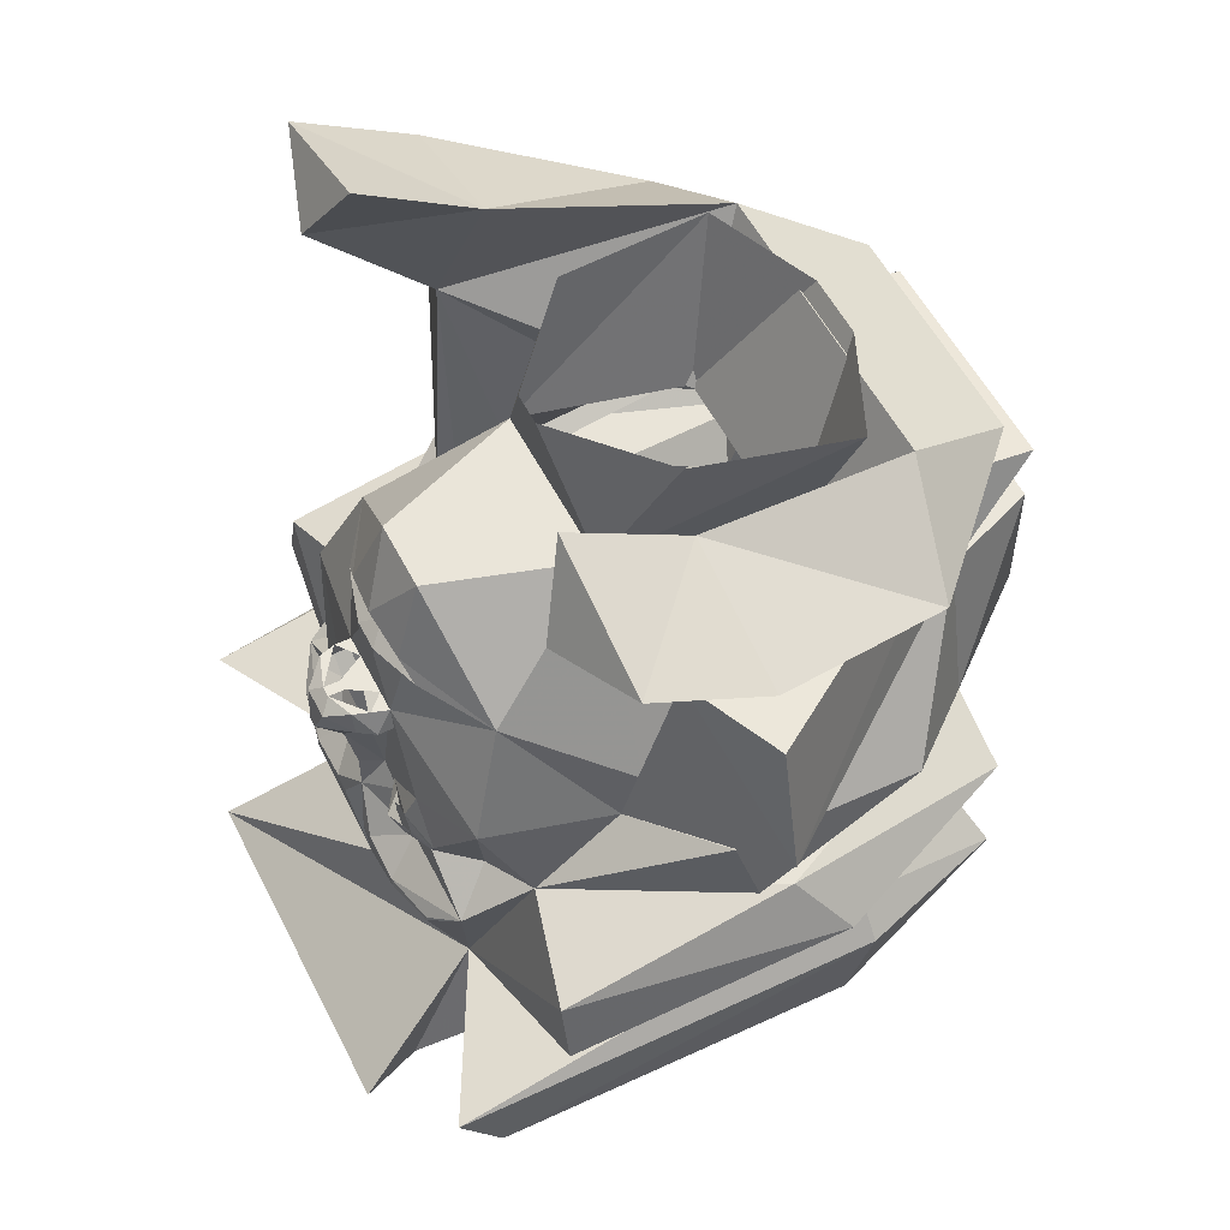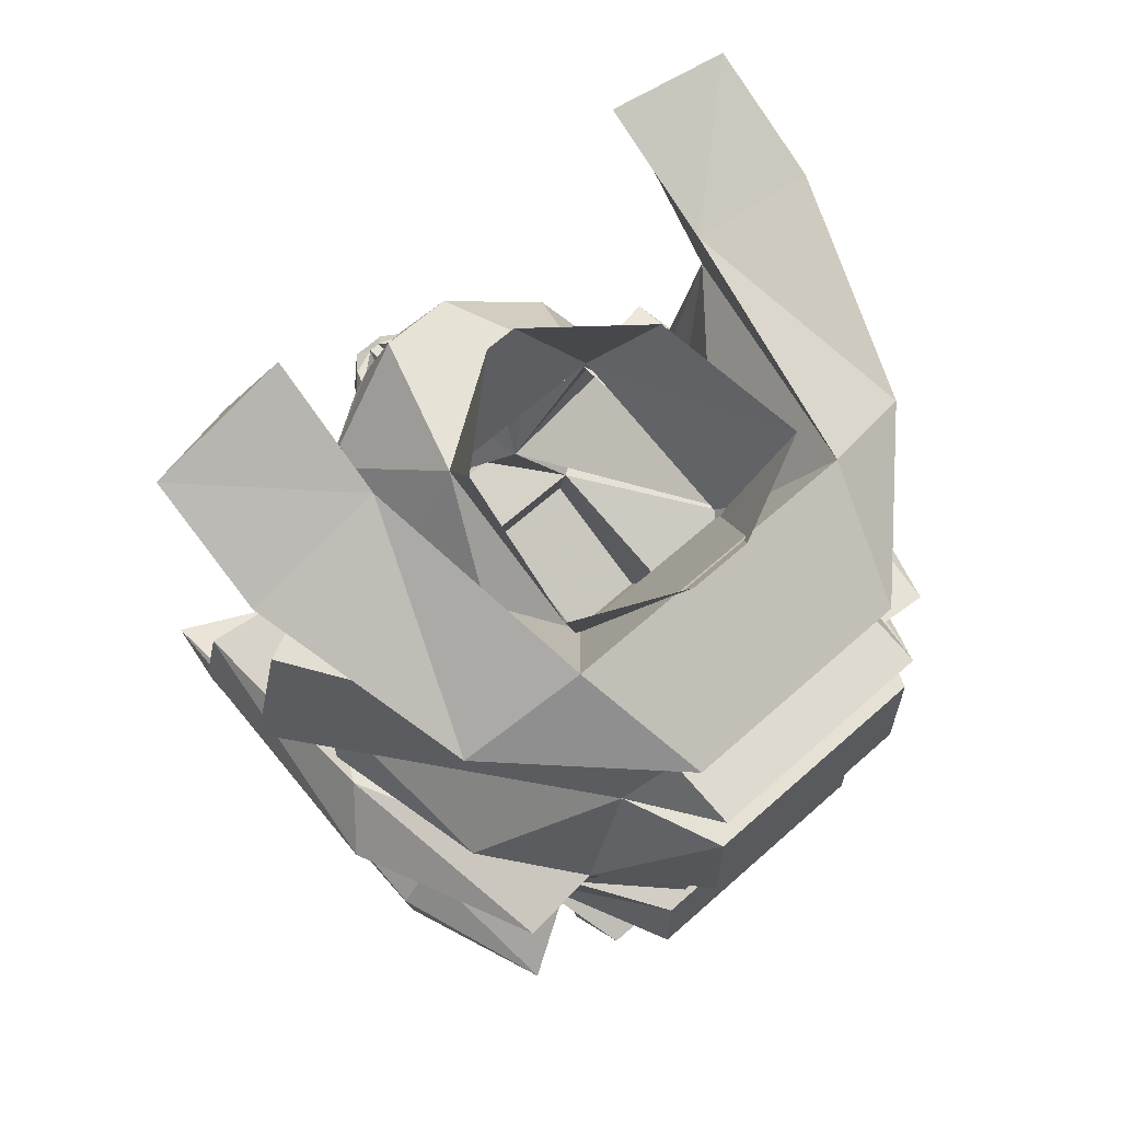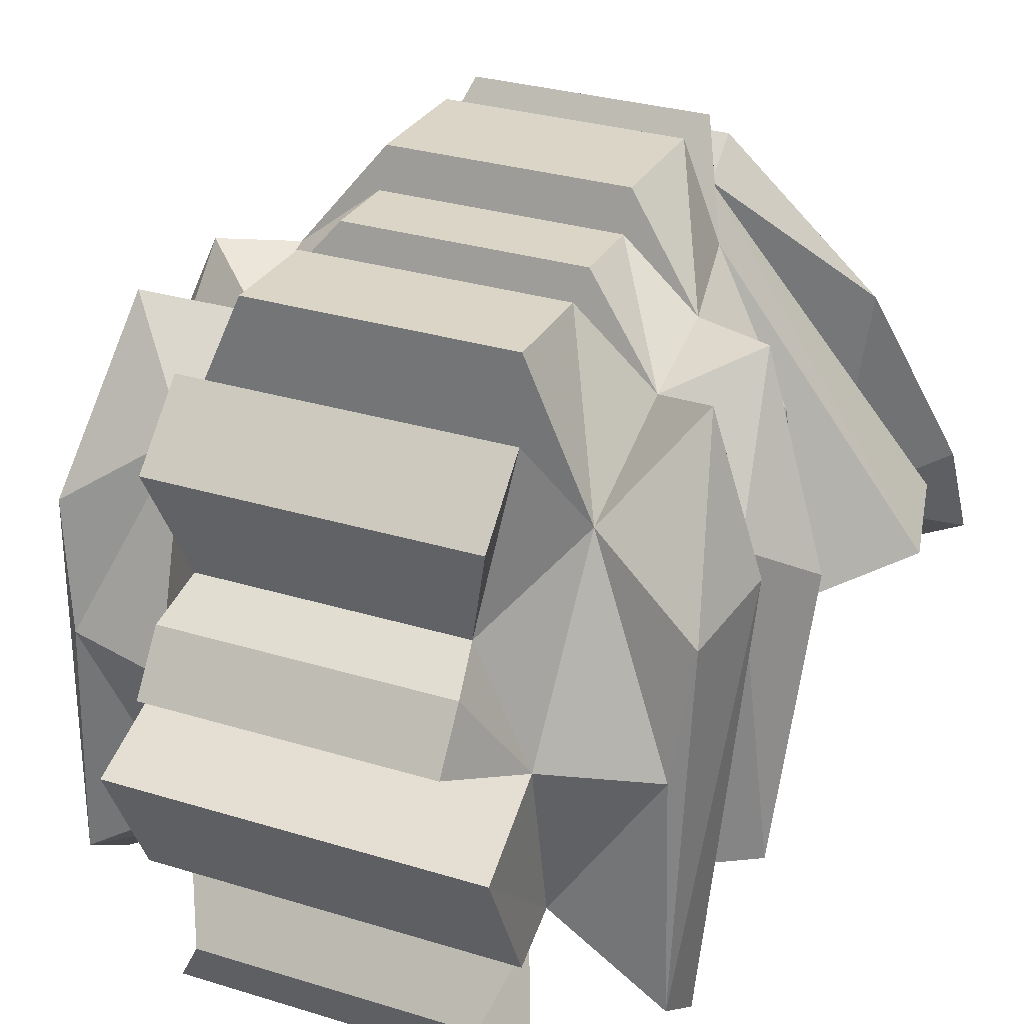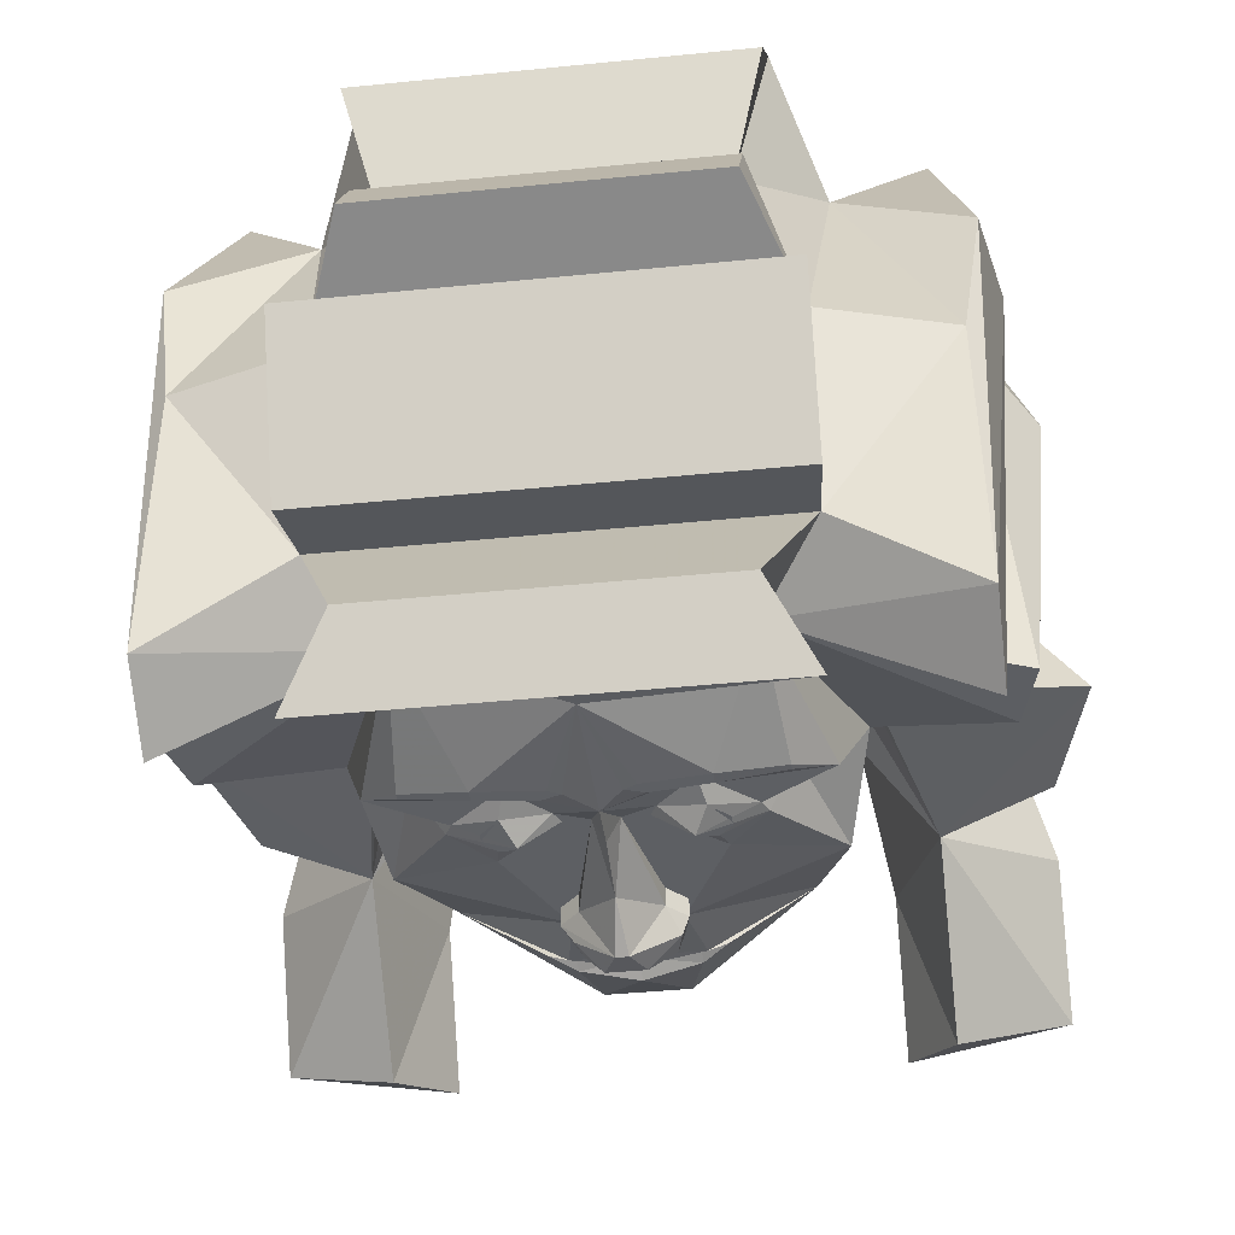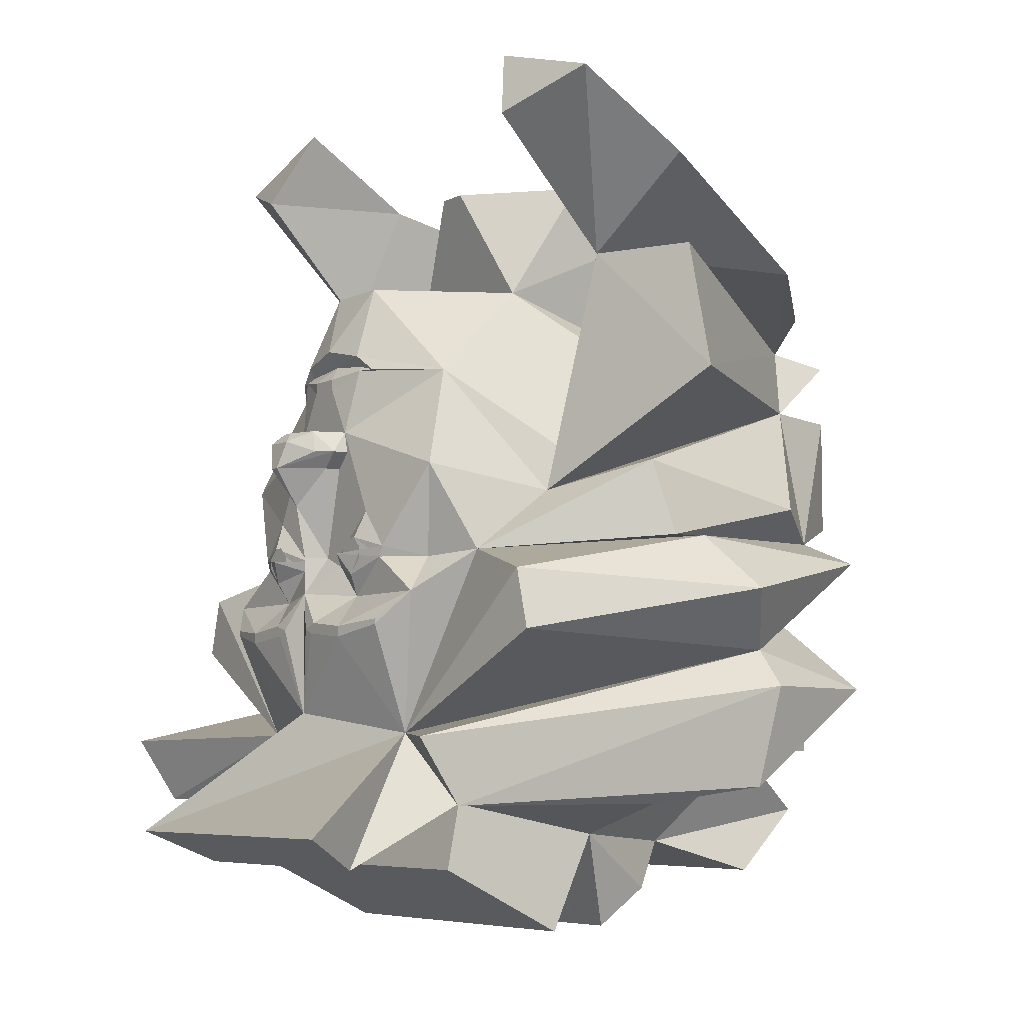
<metadata>
{"format":"obj","ext":"obj","renderer":"f3d","projection":"perspective","resolution":1024,"background":"white","views":[{"elev":54.9,"azim":-116.7,"up":"+Y"},{"elev":64.9,"azim":-42.0,"up":"+Y"},{"elev":29.5,"azim":24.5,"up":"+Z"},{"elev":-39.8,"azim":7.2,"up":"+Z"},{"elev":-6.1,"azim":-124.9,"up":"+Y"}]}
</metadata>
<code>
v 0.2266 -0.6484 0.2969
v -0.2266 -0.6484 0.2969
v -0.1875 -0.6016 0.1484
v 0.1875 -0.6016 0.1484
v 0.2266 -0.5547 0.3906
v -0.2266 -0.5547 0.3906
v -0.2812 -0.4609 0.25
v -0.2578 -0.5859 -0.03125
v -0.2031 -0.6719 0.1094
v 0.2031 -0.6719 0.1094
v 0.2578 -0.5859 -0.03125
v 0.2812 -0.4609 0.25
v 0.1875 -0.4609 0.4609
v -0.1875 -0.4609 0.4609
v -0.1875 -0.3125 0.4609
v -0.2812 -0.2656 0.3359
v -0.3906 -0.3672 0.3906
v -0.4375 -0.5156 0.1484
v -0.4141 -0.5391 -0.03125
v -0.2578 -0.5391 -0.2656
v -0.2656 -0.7266 -0.1016
v 0.2656 -0.7266 -0.1016
v -0.2031 -0.7266 0.03125
v 0.2031 -0.7266 0.03125
v 0.2656 -0.6328 -0.2891
v -0.2656 -0.6328 -0.2891
v 0.2578 -0.5391 -0.2656
v 0.2578 -0.5859 -0.5078
v -0.2578 -0.5859 -0.5078
v -0.1875 -0.4375 -0.3125
v 0 -0.4062 -0.375
v 0.1875 -0.4375 -0.3125
v 0.2031 -0.6328 -0.4141
v -0.2031 -0.6328 -0.4141
v -0.4219 -0.5391 -0.375
v -0.4219 -0.4453 -0.4375
v -0.4141 -0.3125 0.1719
v -0.4609 -0.2969 -0.2891
v -0.4375 -0.2109 -0.2891
v -0.2812 -0.1719 -0.25
v -0.25 -0.2344 -0.3438
v -0.2031 -0.2812 -0.375
v -0.125 -0.2969 -0.3906
v -0.04688 -0.2891 -0.3906
v -0.03125 -0.2812 -0.3906
v 0 -0.2266 -0.375
v 0.03125 -0.2812 -0.3906
v 0.04688 -0.2891 -0.3906
v 0.125 -0.2969 -0.3906
v 0.2031 -0.2812 -0.375
v 0.25 -0.2344 -0.3438
v 0.2812 -0.1719 -0.25
v 0.4375 -0.2109 -0.2891
v 0.4609 -0.2969 -0.2891
v 0.4141 -0.3125 0.1719
v 0.4219 -0.4453 -0.4375
v 0.4219 -0.5391 -0.375
v 0.2812 -0.2656 0.3359
v 0.1875 -0.3125 0.4609
v 0.3906 -0.3672 0.3906
v 0.3906 -0.1719 0.3828
v 0.2812 -0.1328 0.3828
v 0.1719 -0.1172 0.4688
v 0.1719 -0.2266 0.4688
v -0.1719 -0.2266 0.4688
v -0.1719 -0.1172 0.4688
v -0.2812 -0.1328 0.3828
v -0.3906 -0.1719 0.3828
v -0.4609 -0.3672 0.1719
v 0.1719 -0.09375 0.5234
v -0.1719 -0.09375 0.5234
v 0.1719 0.08594 0.5234
v -0.1719 0.08594 0.5234
v -0.2266 0.08594 0.3828
v -0.3906 -0.09375 0.2578
v -0.4297 -0.1484 0
v -0.4375 -0.1484 0.04688
v -0.4922 -0.2266 0.1094
v 0.2266 0.08594 0.3828
v 0.3906 -0.09375 0.2578
v 0.4141 -0.03906 -0.03125
v 0.2812 -0.07812 -0.125
v 0.5312 0.08594 -0.01562
v 0.1719 0.1953 0.4219
v 0.1719 0.1797 0.5234
v -0.1719 0.1797 0.5234
v -0.1719 0.1953 0.4219
v -0.5312 0.08594 -0.01562
v -0.2812 -0.07812 -0.125
v -0.4141 -0.03906 -0.03125
v -0.25 -0.04688 -0.3125
v -0.2109 -0.1797 -0.2891
v -0.1641 -0.1797 -0.3438
v -0.1016 -0.2344 -0.3438
v -0.125 -0.2812 -0.3906
v -0.2031 -0.2734 -0.375
v -0.05469 -0.2734 -0.3906
v 0.2266 0.3672 0.2969
v -0.2266 0.3672 0.2969
v -0.1719 0.2578 0.4688
v 0.1719 0.2578 0.4688
v 0.3906 0.2734 0.2578
v 0.2812 0.4609 -0.03125
v 0.3438 0.2734 -0.07812
v 0.125 0.1641 0.1875
v -0.125 0.1641 0.1875
v -0.3438 0.2734 -0.07812
v -0.2812 0.4609 -0.03125
v -0.3906 0.2734 0.2578
v 0.4844 0.4062 -0.03125
v 0.4844 0.5078 -0.2031
v 0.2812 0.5703 -0.2031
v 0.3438 0.4609 -0.25
v -0.4844 0.4062 -0.03125
v -0.4844 0.5078 -0.2031
v -0.3438 0.4609 -0.25
v -0.2812 0.5703 -0.2031
v -0.4844 0.2734 -0.01562
v -0.2812 -0.01562 -0.09375
v -0.2031 0.1016 -0.2578
v -0.0625 0.01562 -0.3438
v -0.125 -0.1094 -0.3438
v -0.1719 -0.1641 -0.3438
v -0.1172 -0.1484 -0.3594
v -0.1094 -0.2031 -0.3594
v -0.05469 -0.1875 -0.3438
v 0.4141 -0.5391 -0.03125
v 0.4375 -0.5156 0.1484
v 0.4609 -0.3672 0.1719
v 0.4922 -0.2266 0.1094
v 0.4375 -0.1484 0.04688
v 0.4297 -0.1484 0
v 0.25 -0.04688 -0.3125
v 0.2031 0.1016 -0.2578
v 0.2812 -0.01562 -0.09375
v 0.4844 0.2734 -0.01562
v 0.2656 0.01562 -0.02344
v 0.2109 0.1094 0.125
v -0.2109 0.1094 0.125
v -0.2656 0.01562 -0.02344
v -0.125 0.25 -0.07812
v -0.05469 0.2422 -0.2891
v -0.07031 0.1328 -0.3281
v -0.1016 0.1094 -0.3203
v -0.07812 0.1094 -0.3281
v -0.02344 0.08594 -0.3438
v -0.03125 0.01562 -0.3438
v -0.05469 0.01562 -0.3672
v -0.07031 -0.01562 -0.3672
v -0.07031 -0.01562 -0.3438
v -0.04688 -0.03906 -0.3438
v -0.01562 -0.1719 -0.3438
v -0.04688 -0.1719 -0.3438
v -0.07031 0.1172 -0.3203
v 0 0.125 -0.3203
v -0.02344 0.1016 -0.3438
v 0.02344 0.08594 -0.3438
v 0.03125 0.01562 -0.3438
v 0.007812 0.01562 -0.3828
v -0.007812 0.01562 -0.3828
v 0.007812 0.01562 -0.4062
v -0.007812 0.01562 -0.4062
v 0.02344 0 -0.4219
v -0.02344 0 -0.4219
v -0.04688 0.01562 -0.3906
v -0.05469 -0.01562 -0.3906
v -0.007812 -0.03906 -0.4297
v -0.04688 -0.03906 -0.3672
v 0 -0.09375 -0.3906
v 0 -0.1719 -0.375
v 0 0.1484 -0.3359
v 0.07031 0.1328 -0.3281
v 0.07031 0.1172 -0.3203
v 0.07812 0.1094 -0.3281
v 0.02344 0.1016 -0.3438
v 0.0625 0.01562 -0.3438
v 0.0625 0.01562 -0.3672
v 0.07031 -0.01562 -0.3438
v 0.07031 -0.01562 -0.3672
v 0.05469 0.01562 -0.3906
v 0.0625 -0.01562 -0.3906
v 0.007812 -0.03906 -0.4297
v 0.1016 0.1094 -0.3203
v 0.125 -0.1094 -0.3438
v 0.04688 -0.03906 -0.3438
v 0.04688 -0.03906 -0.3672
v 0.2031 -0.1797 -0.2891
v 0.1719 -0.1641 -0.3438
v 0.1172 -0.1484 -0.3594
v 0.04688 -0.1719 -0.3438
v 0.01562 -0.1719 -0.3438
v 0.125 0.25 -0.07812
v 0.1328 0.1641 0.1875
v 0.2031 0.3984 0.2422
v 0.04688 0.3906 0.3125
v -0.04688 0.3906 0.3125
v -0.1328 0.1641 0.1875
v -0.2031 0.3984 0.2422
v -0.2188 0.1094 0.125
v 0.04688 0.2422 -0.2891
v -0.02344 0.4219 -0.1094
v 0.02344 0.4219 -0.1094
v 0.1719 0.4219 0.01562
v 0.05469 -0.2734 -0.3906
v 0.125 -0.2812 -0.3906
v 0.2031 -0.2734 -0.375
v 0.1016 -0.2344 -0.3438
v 0.1641 -0.1797 -0.3438
v 0.1094 -0.2031 -0.3594
v 0.05469 -0.1875 -0.3438
v -0.1641 0.4219 0.01562
v -0.09375 -0.1719 -0.375
v 0.09375 -0.1719 -0.375
v -0.1016 -0.1875 -0.3594
v -0.1172 -0.1875 -0.3594
v -0.125 -0.1797 -0.3594
v -0.125 -0.1641 -0.3594
v -0.1172 -0.1562 -0.3594
v -0.1016 -0.1562 -0.3594
v -0.09375 -0.1641 -0.3594
v -0.09375 -0.1797 -0.3594
v -0.1016 -0.1953 -0.3594
v -0.1172 -0.1953 -0.3594
v -0.1328 -0.1797 -0.3594
v -0.1328 -0.1641 -0.3594
v -0.1016 -0.1484 -0.3594
v -0.08594 -0.1641 -0.3594
v -0.08594 -0.1797 -0.3594
v 0.08594 -0.1797 -0.3594
v 0.08594 -0.1641 -0.3594
v 0.1016 -0.1484 -0.3594
v 0.1328 -0.1641 -0.3594
v 0.1328 -0.1797 -0.3594
v 0.1172 -0.1953 -0.3594
v 0.1016 -0.1953 -0.3594
v 0.09375 -0.1797 -0.3594
v 0.09375 -0.1641 -0.3594
v 0.1016 -0.1562 -0.3594
v 0.1172 -0.1562 -0.3594
v 0.125 -0.1641 -0.3594
v 0.125 -0.1797 -0.3594
v 0.1172 -0.1875 -0.3594
v 0.1016 -0.1875 -0.3594
f 1 2 3
f 1 3 4
f 7 12 13
f 7 13 14
f 8 11 23
f 11 24 23
f 25 26 20
f 25 20 27
f 28 29 30
f 28 30 31
f 28 31 32
f 58 64 16
f 16 64 65
f 13 59 15
f 13 15 14
f 63 66 64
f 64 66 65
f 70 71 67
f 70 67 62
f 70 72 71
f 71 72 73
f 1 4 5
f 2 6 3
f 3 6 7
f 3 8 9
f 3 9 4
f 4 9 10
f 4 10 11
f 4 12 5
f 5 12 6
f 6 12 7
f 7 14 15
f 7 16 17
f 7 17 18
f 7 19 8
f 8 19 20
f 8 21 22
f 8 22 11
f 8 23 9
f 10 24 11
f 25 27 22
f 26 21 20
f 28 32 33
f 29 34 30
f 30 37 38
f 32 54 55
f 33 27 34
f 34 27 20
f 58 12 60
f 58 55 61
f 58 61 62
f 58 63 64
f 16 65 66
f 16 67 68
f 16 68 37
f 17 69 18
f 18 69 35
f 70 62 72
f 71 73 67
f 67 74 75
f 67 75 76
f 67 76 40
f 67 77 68
f 68 77 78
f 38 78 39
f 39 78 77
f 79 62 80
f 79 80 81
f 79 82 83
f 79 83 84
f 79 84 85
f 79 85 74
f 74 85 86
f 74 86 87
f 74 87 88
f 74 88 89
f 74 90 75
f 75 90 76
f 98 103 104
f 98 104 105
f 99 106 107
f 99 107 108
f 100 109 87
f 100 87 101
f 101 87 84
f 101 84 102
f 102 84 104
f 103 112 113
f 103 113 104
f 104 113 111
f 104 111 110
f 69 36 35
f 107 87 109
f 107 114 115
f 107 115 116
f 107 116 108
f 108 116 117
f 118 88 87
f 89 107 119
f 11 27 127
f 11 127 12
f 12 128 60
f 60 128 129
f 56 129 57
f 57 129 128
f 59 13 12
f 61 130 131
f 61 131 62
f 62 52 132
f 62 132 80
f 80 132 81
f 82 135 104
f 83 136 84
f 130 54 53
f 130 53 131
f 104 135 137
f 104 137 138
f 104 138 105
f 106 139 107
f 107 139 140
f 107 140 119
f 1 5 2
f 2 5 6
f 7 18 19
f 9 23 10
f 10 23 24
f 25 22 26
f 26 22 21
f 28 33 29
f 29 33 34
f 30 20 35
f 30 35 36
f 30 38 39
f 30 39 40
f 32 52 53
f 32 53 54
f 32 56 57
f 32 57 27
f 18 35 19
f 19 35 20
f 68 78 37
f 37 78 38
f 76 90 40
f 40 90 89
f 102 104 110
f 107 109 114
f 118 107 88
f 107 89 88
f 93 123 124
f 93 124 125
f 117 116 115
f 12 127 128
f 57 128 127
f 57 127 27
f 55 130 61
f 81 132 52
f 81 52 82
f 82 104 83
f 83 104 136
f 130 55 54
f 112 111 113
f 153 126 125
f 153 125 124
f 188 208 209
f 188 209 189
f 189 209 210
f 189 210 190
f 3 7 8
f 4 11 12
f 7 15 16
f 8 20 21
f 30 34 20
f 30 36 37
f 32 55 56
f 32 27 33
f 58 16 15
f 58 15 59
f 58 59 12
f 58 60 55
f 58 62 63
f 16 66 67
f 16 37 17
f 17 37 69
f 62 67 66
f 62 66 63
f 67 73 74
f 67 40 77
f 39 77 40
f 79 74 73
f 79 73 72
f 79 72 62
f 79 81 82
f 74 89 90
f 84 87 86
f 84 86 85
f 98 99 100
f 98 100 101
f 98 101 102
f 98 102 103
f 98 105 99
f 99 105 106
f 99 108 109
f 99 109 100
f 102 110 103
f 103 110 111
f 103 111 112
f 36 69 37
f 108 117 115
f 108 115 114
f 108 114 109
f 118 87 107
f 22 27 11
f 60 129 55
f 55 129 56
f 62 131 52
f 84 136 104
f 131 53 52
f 30 40 41
f 30 41 42
f 30 42 43
f 30 43 31
f 31 43 44
f 31 44 45
f 31 45 46
f 31 46 47
f 31 47 48
f 31 48 49
f 31 49 32
f 32 49 50
f 32 50 51
f 32 51 52
f 40 89 91
f 40 91 92
f 40 92 41
f 41 92 93
f 41 93 94
f 41 94 95
f 41 95 96
f 41 96 42
f 89 119 120
f 89 120 91
f 91 120 121
f 91 121 122
f 91 122 123
f 91 123 92
f 92 123 93
f 93 125 94
f 94 125 126
f 94 126 46
f 94 46 97
f 94 97 95
f 82 52 133
f 82 133 134
f 82 134 135
f 119 140 141
f 119 141 120
f 120 141 142
f 120 142 143
f 120 143 144
f 120 144 145
f 120 145 121
f 121 145 146
f 121 146 147
f 121 147 148
f 121 148 149
f 121 149 150
f 121 150 122
f 122 150 151
f 122 151 152
f 122 152 153
f 122 153 124
f 122 124 123
f 145 156 146
f 146 156 157
f 146 157 158
f 146 158 147
f 147 158 159
f 147 159 160
f 160 159 161
f 160 161 162
f 162 161 163
f 162 163 164
f 162 164 165
f 162 165 148
f 148 165 149
f 149 165 166
f 149 166 167
f 149 167 168
f 149 168 150
f 150 168 151
f 151 168 152
f 152 168 169
f 152 169 170
f 152 170 46
f 152 46 126
f 152 126 153
f 156 175 157
f 157 175 174
f 157 174 176
f 157 176 158
f 158 176 177
f 177 176 178
f 177 178 179
f 177 179 180
f 177 180 161
f 161 180 163
f 163 180 181
f 163 181 182
f 163 182 164
f 164 182 167
f 164 167 166
f 164 166 165
f 183 172 134
f 183 134 174
f 174 134 176
f 176 134 133
f 176 133 184
f 176 184 178
f 178 184 185
f 178 185 179
f 179 185 186
f 179 186 181
f 179 181 180
f 51 187 52
f 52 187 133
f 133 187 188
f 133 188 184
f 184 188 189
f 184 189 190
f 184 190 191
f 184 191 185
f 185 191 186
f 186 191 169
f 186 169 182
f 186 182 181
f 138 192 193
f 193 192 194
f 193 194 195
f 193 195 196
f 193 196 197
f 197 196 198
f 197 198 141
f 197 141 199
f 199 141 140
f 192 138 137
f 192 137 135
f 192 135 134
f 192 134 200
f 192 200 142
f 192 142 141
f 192 141 201
f 192 201 202
f 192 202 203
f 192 203 194
f 50 206 51
f 51 206 205
f 51 205 207
f 51 207 208
f 51 208 187
f 187 208 188
f 190 210 191
f 191 210 46
f 191 46 170
f 191 170 169
f 46 45 97
f 46 204 47
f 204 46 207
f 204 207 205
f 141 198 211
f 141 211 201
f 125 93 212
f 125 212 126
f 126 212 153
f 93 123 212
f 213 208 209
f 213 209 210
f 213 210 190
f 213 188 208
f 207 209 208
f 209 207 210
f 210 207 46
f 169 168 167
f 169 167 182
f 142 171 143
f 171 142 200
f 171 200 172
f 172 200 134
f 42 96 95
f 42 95 43
f 43 95 97
f 43 97 45
f 43 45 44
f 48 47 204
f 48 204 205
f 48 205 49
f 49 205 206
f 49 206 50
f 145 154 155
f 145 155 156
f 154 145 144
f 155 173 174
f 155 174 175
f 155 175 156
f 183 174 173
f 154 144 143
f 154 143 155
f 155 143 171
f 155 171 172
f 155 172 173
f 183 173 172
f 214 215 216
f 214 216 217
f 214 217 218
f 214 218 219
f 214 219 220
f 214 220 221
f 236 237 238
f 236 238 239
f 236 239 240
f 236 240 241
f 236 241 242
f 236 242 243
f 222 223 224
f 222 224 225
f 222 225 124
f 222 124 226
f 222 226 227
f 222 227 228
f 229 230 231
f 229 231 189
f 229 189 232
f 229 232 233
f 229 233 234
f 229 234 235

</code>
